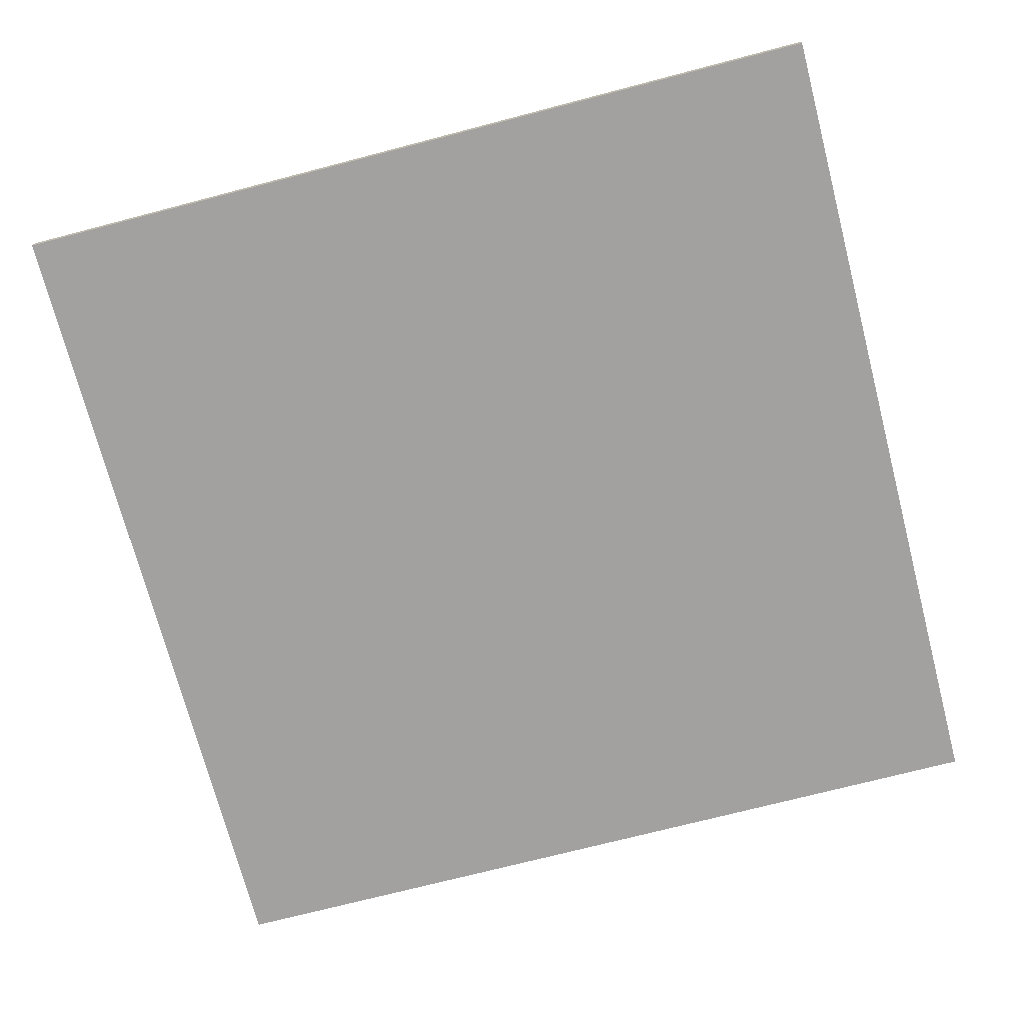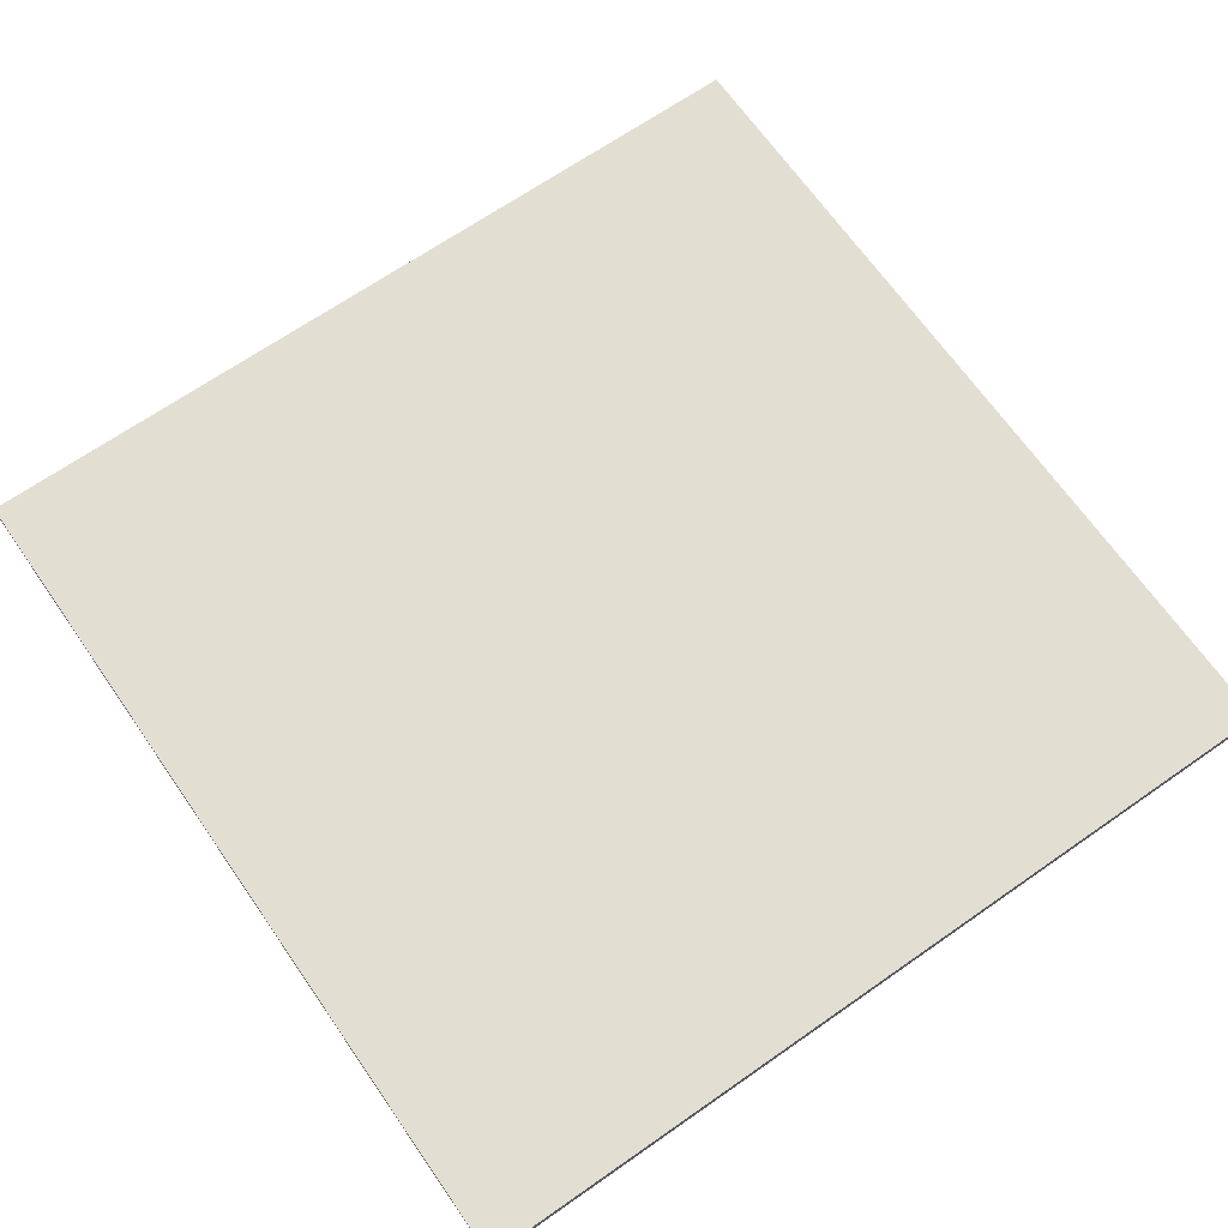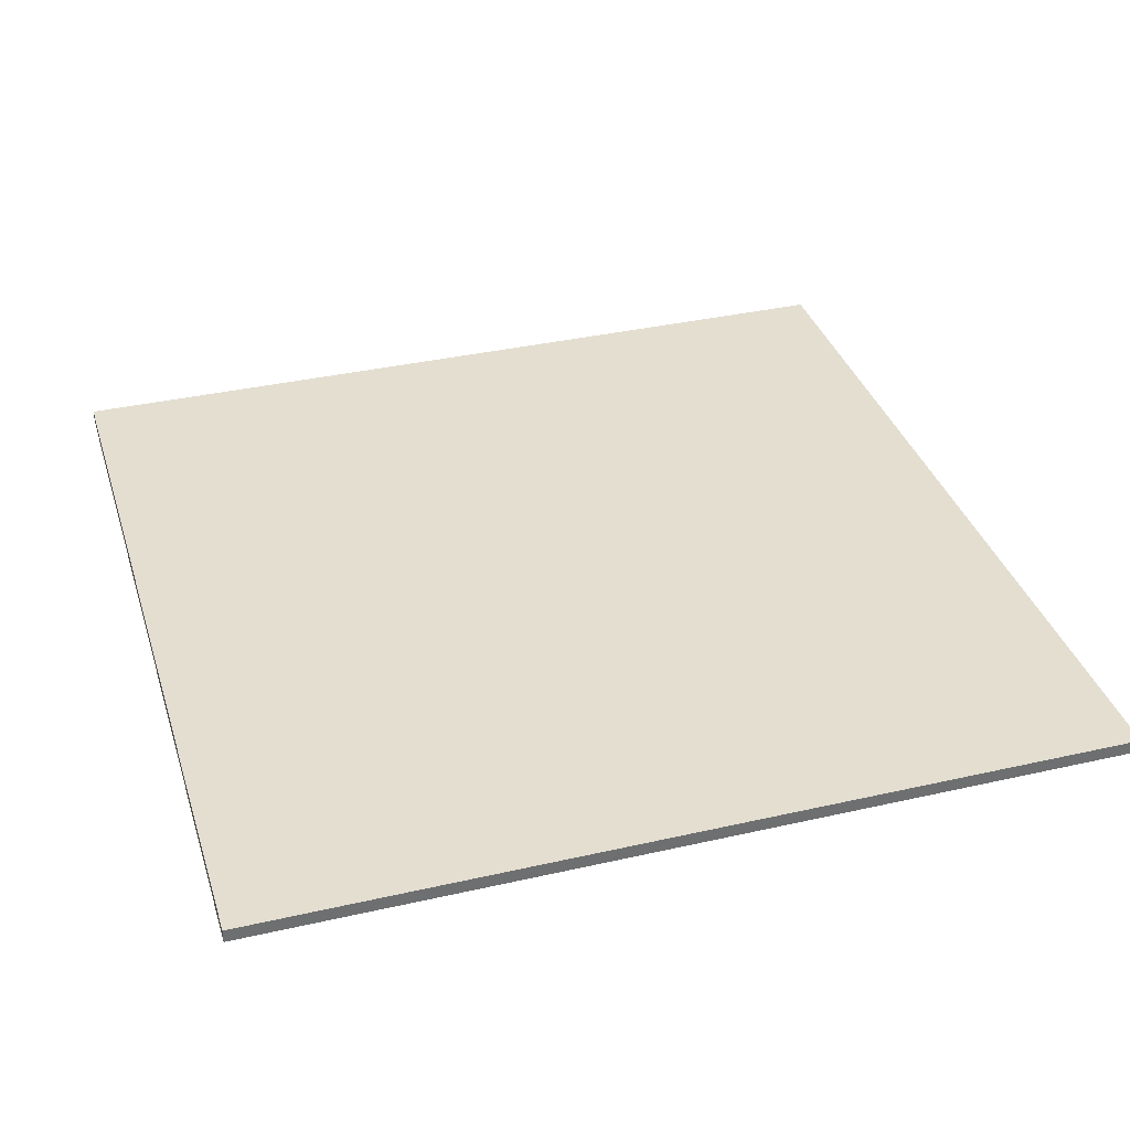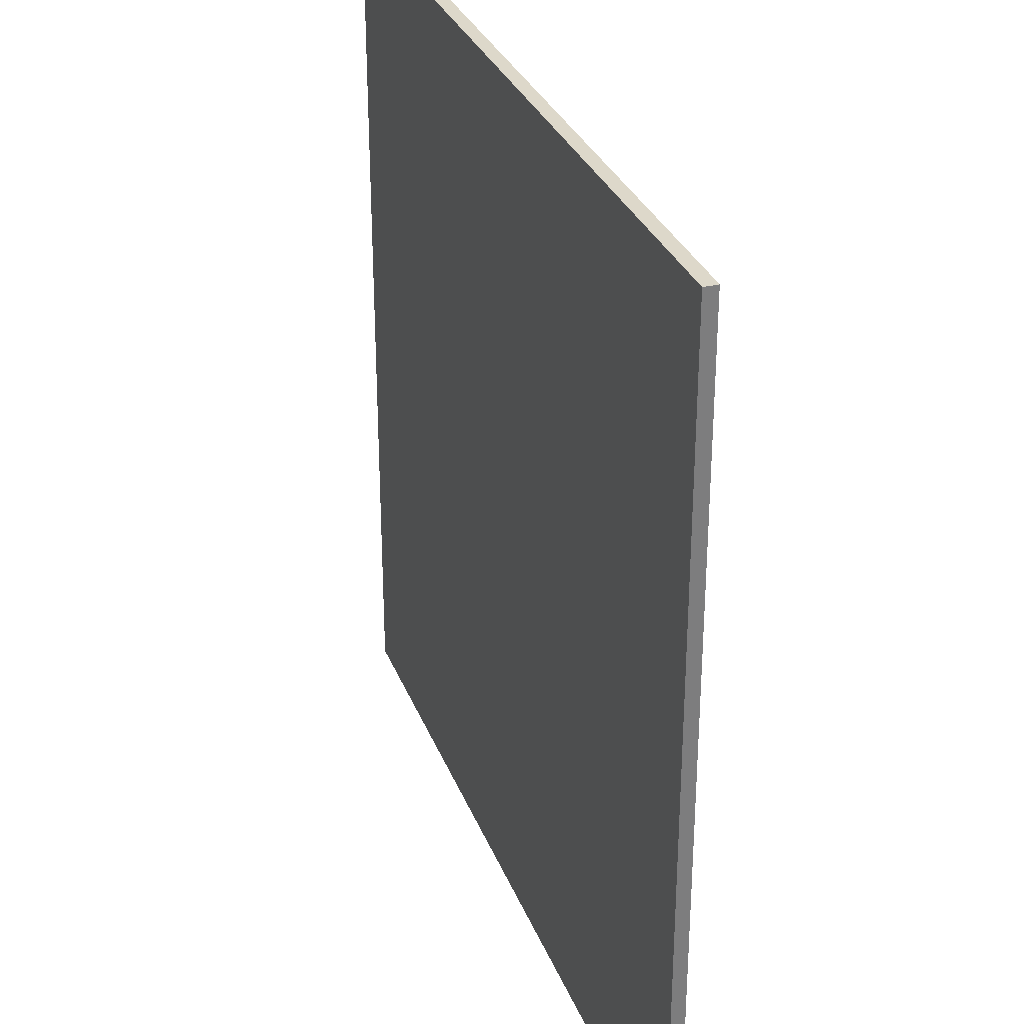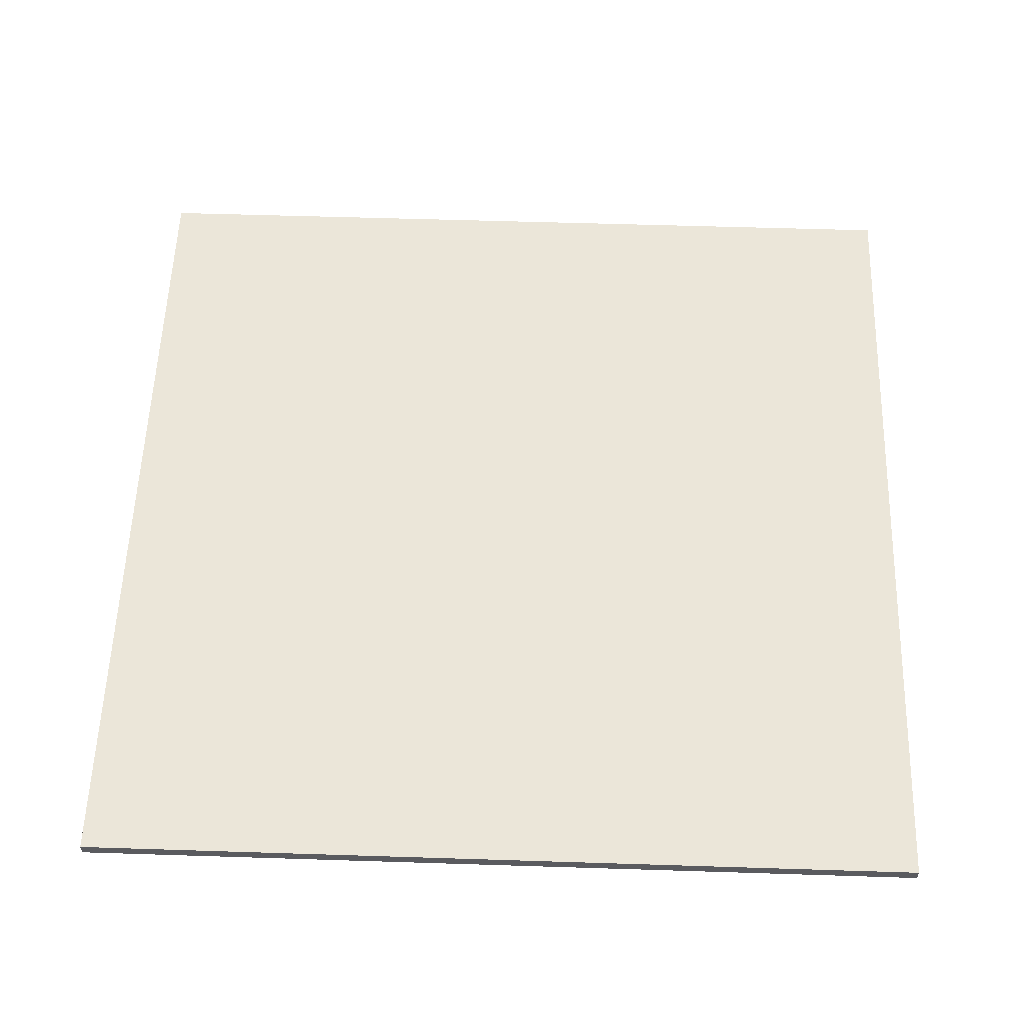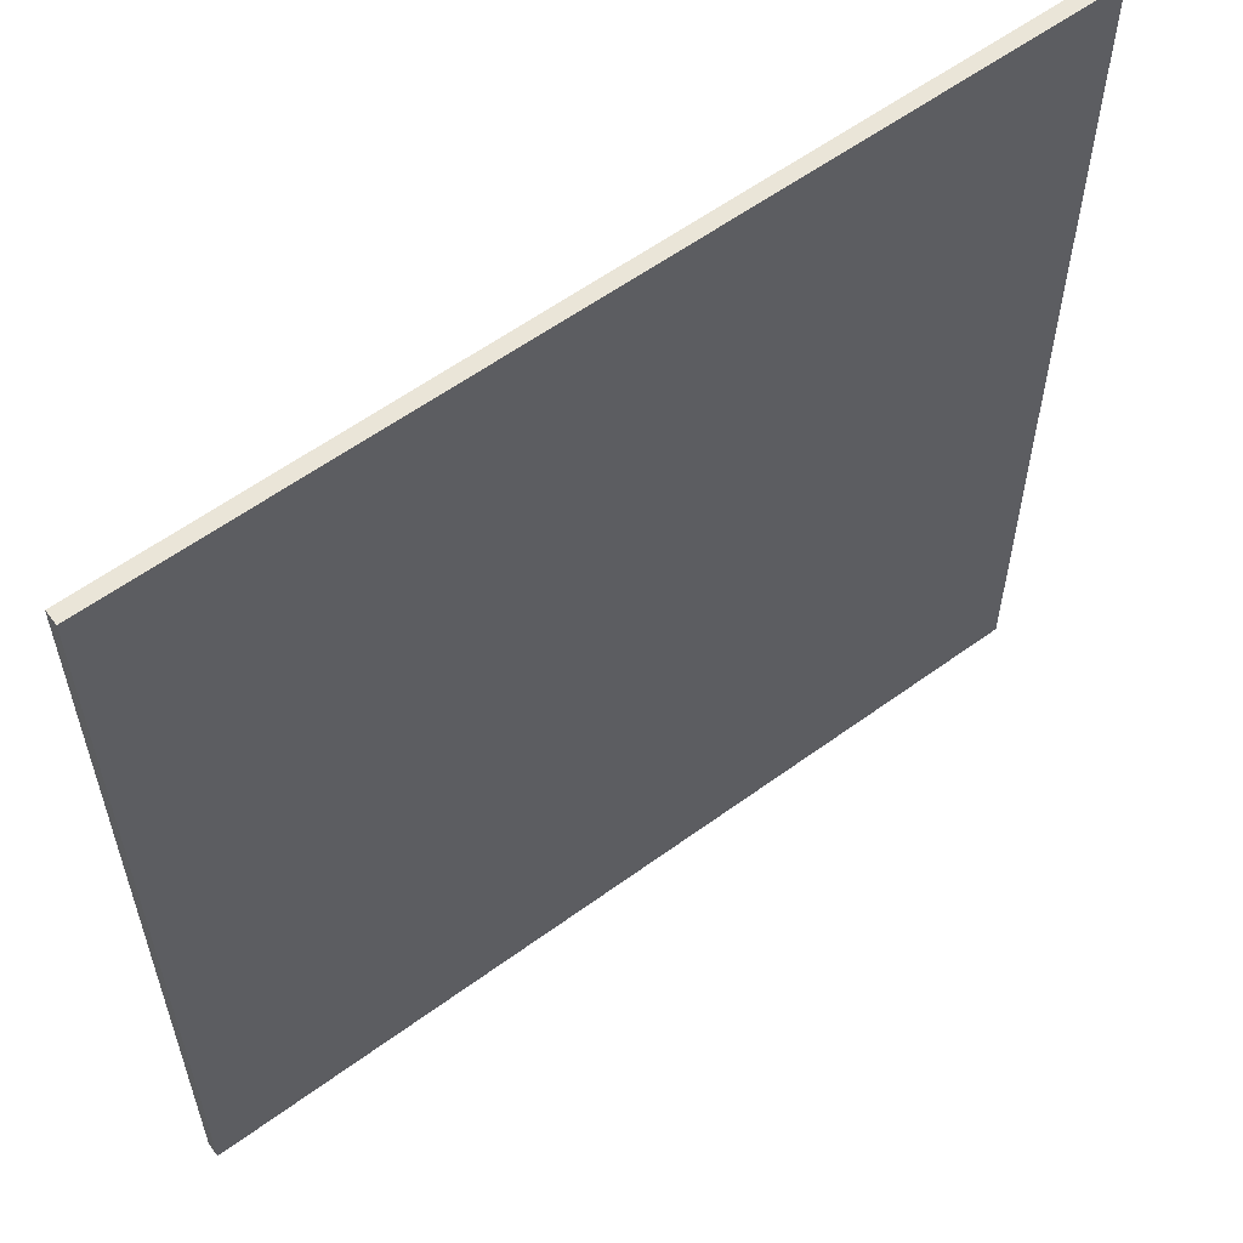
<metadata>
{"format":"obj","ext":"obj","renderer":"f3d","projection":"perspective","resolution":1024,"background":"white","views":[{"elev":-72.3,"azim":-165.4,"up":"+Y"},{"elev":67.7,"azim":-124.9,"up":"+Y"},{"elev":35.8,"azim":73.3,"up":"+Y"},{"elev":31.0,"azim":-109.0,"up":"+Z"},{"elev":56.9,"azim":-88.1,"up":"+Y"},{"elev":58.7,"azim":143.0,"up":"+Z"}]}
</metadata>
<code>
o
v 9.6 6.4 -16
v 9.6 6.4 -22.4
v 9.6 6.5 -16
v 9.6 6.5 -22.4
v 16 6.4 -16
v 16 6.4 -19.1
v 16 6.4 -19.3
v 16 6.4 -22.4
v 16 6.5 -16
v 16 6.5 -19.1
v 16 6.5 -19.3
v 16 6.5 -22.4
v 9.6 6.4 -16
v 9.6 6.5 -16
v 16 6.4 -16
v 16 6.5 -16
v 9.6 6.4 -22.4
v 9.6 6.5 -22.4
v 16 6.4 -22.4
v 16 6.5 -22.4
v 9.6 6.4 -16
v 16 6.4 -16
v 11.2 6.4 -19.1
v 12.8 6.4 -19.1
v 14.4 6.4 -19.1
v 16 6.4 -19.1
v 11.2 6.4 -19.3
v 12.8 6.4 -19.3
v 14.4 6.4 -19.3
v 16 6.4 -19.3
v 9.6 6.4 -22.4
v 16 6.4 -22.4
v 9.6 6.5 -16
v 16 6.5 -16
v 11.2 6.5 -19.1
v 12.8 6.5 -19.1
v 14.4 6.5 -19.1
v 16 6.5 -19.1
v 11.2 6.5 -19.3
v 12.8 6.5 -19.3
v 14.4 6.5 -19.3
v 16 6.5 -19.3
v 9.6 6.5 -22.4
v 16 6.5 -22.4
f 3 2 1
f 4 2 3
f 5 6 9
f 6 7 10
f 9 6 10
f 7 8 11
f 10 7 11
f 11 8 12
f 15 14 13
f 16 14 15
f 17 18 19
f 19 18 20
f 23 22 21
f 24 22 23
f 25 22 24
f 26 22 25
f 27 23 21
f 27 24 23
f 28 25 24
f 28 24 27
f 29 26 25
f 29 25 28
f 30 26 29
f 31 28 27
f 31 27 21
f 31 30 29
f 31 29 28
f 32 30 31
f 33 34 35
f 35 34 36
f 36 34 37
f 37 34 38
f 33 35 39
f 35 36 39
f 36 37 40
f 39 36 40
f 37 38 41
f 40 37 41
f 41 38 42
f 39 40 43
f 33 39 43
f 41 42 43
f 40 41 43
f 43 42 44

</code>
